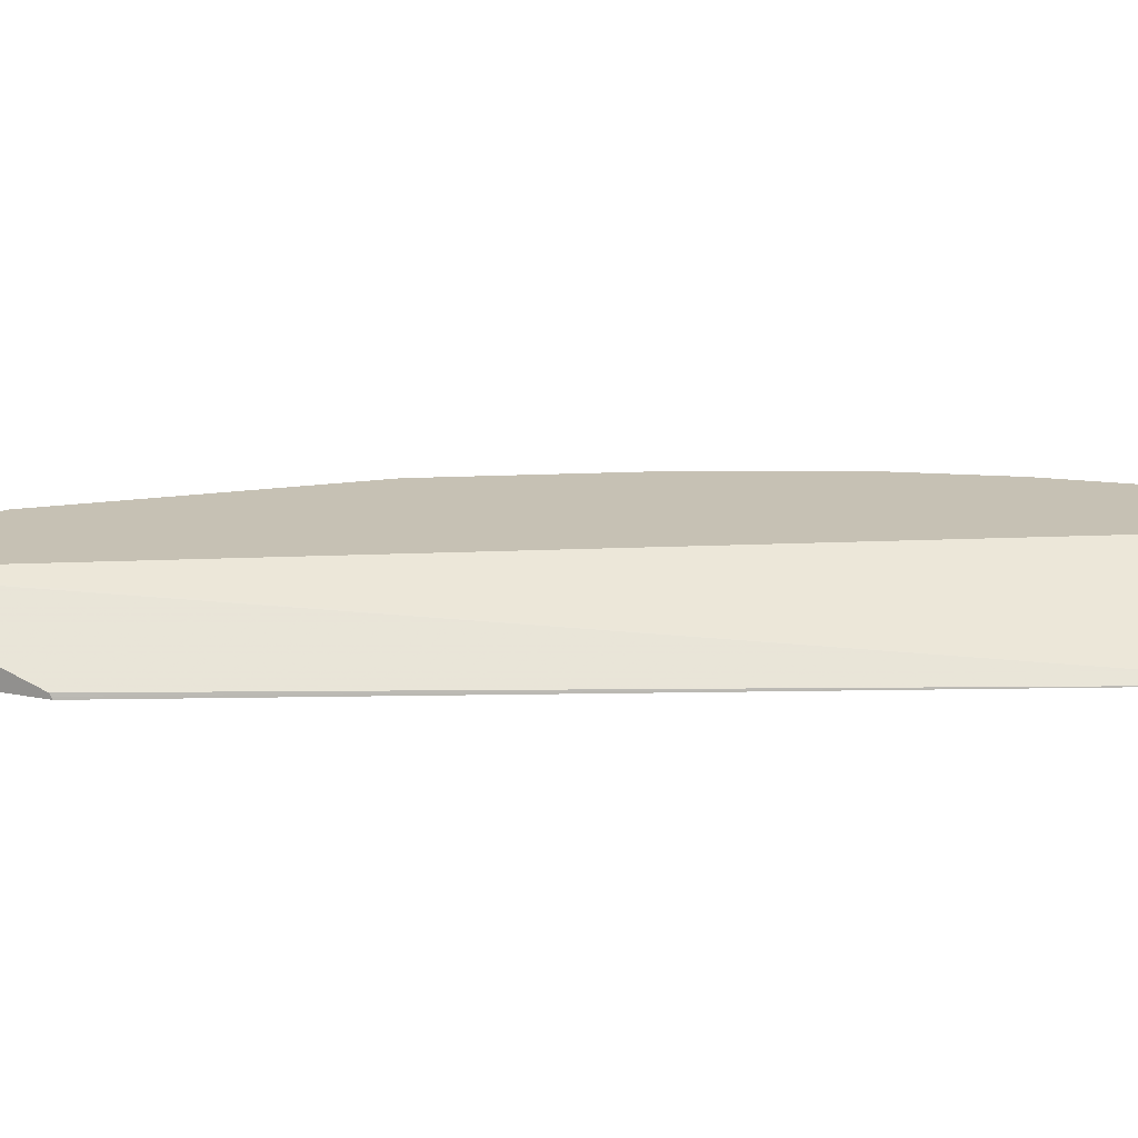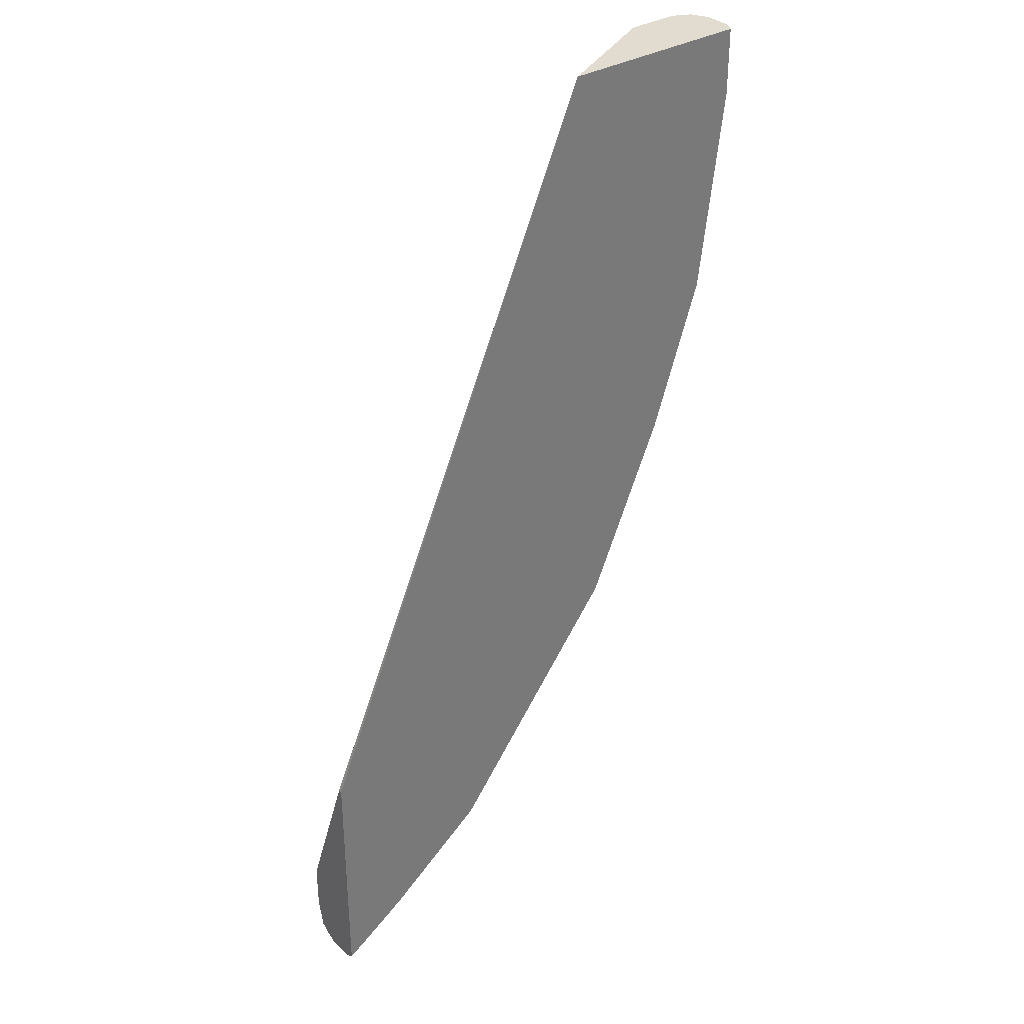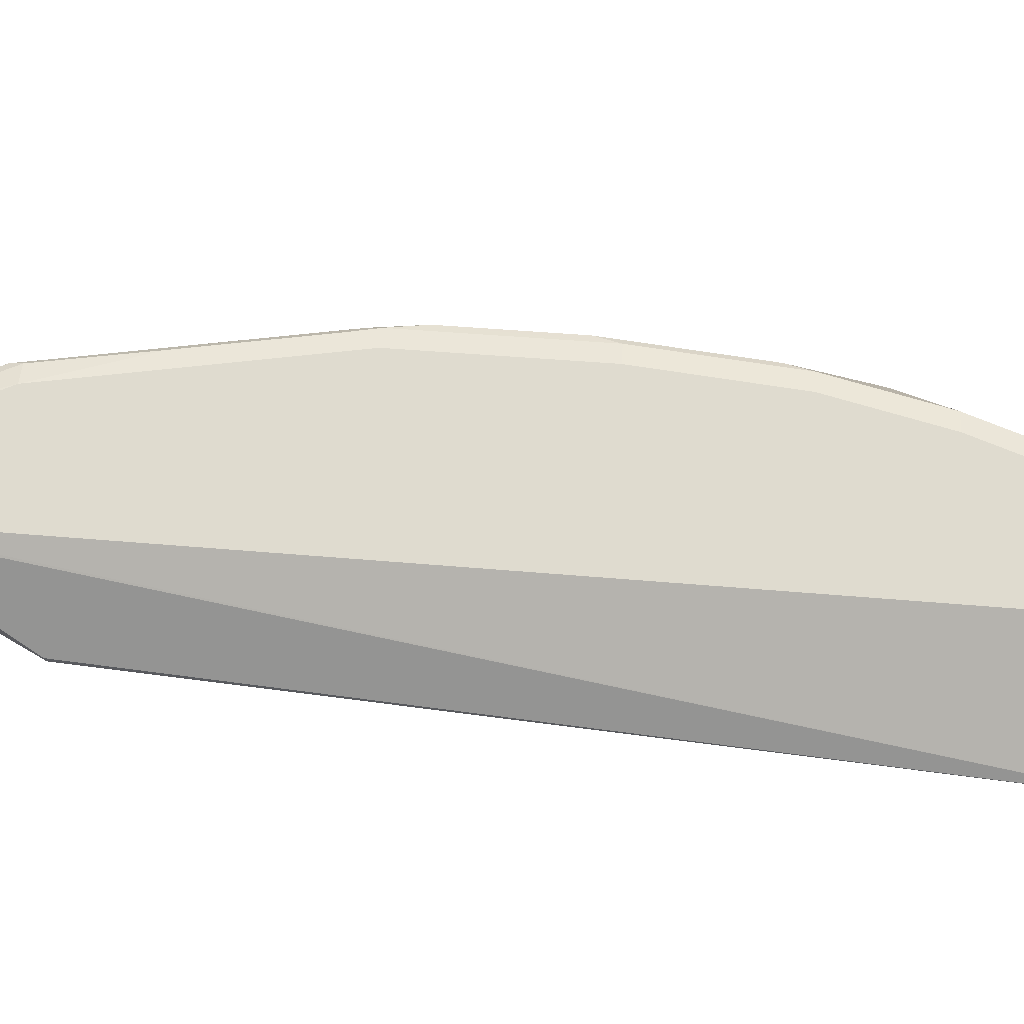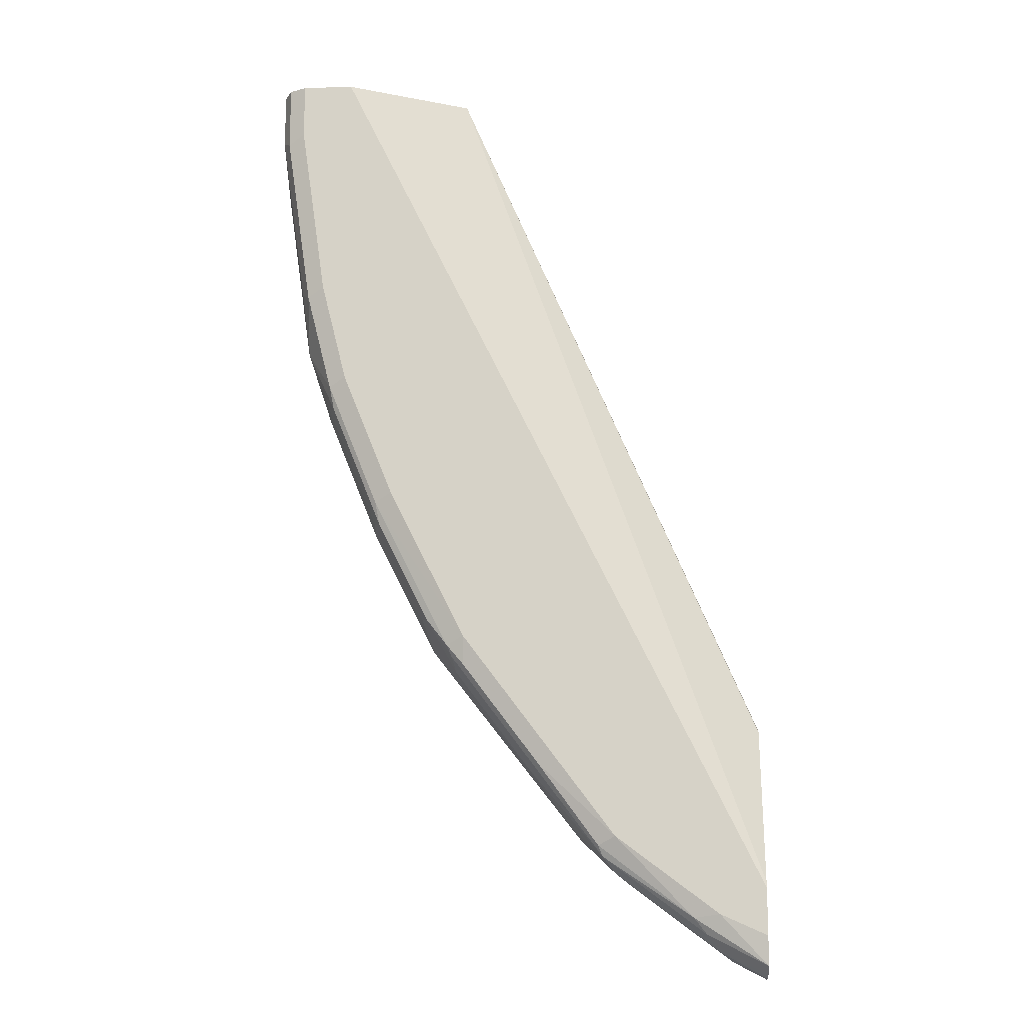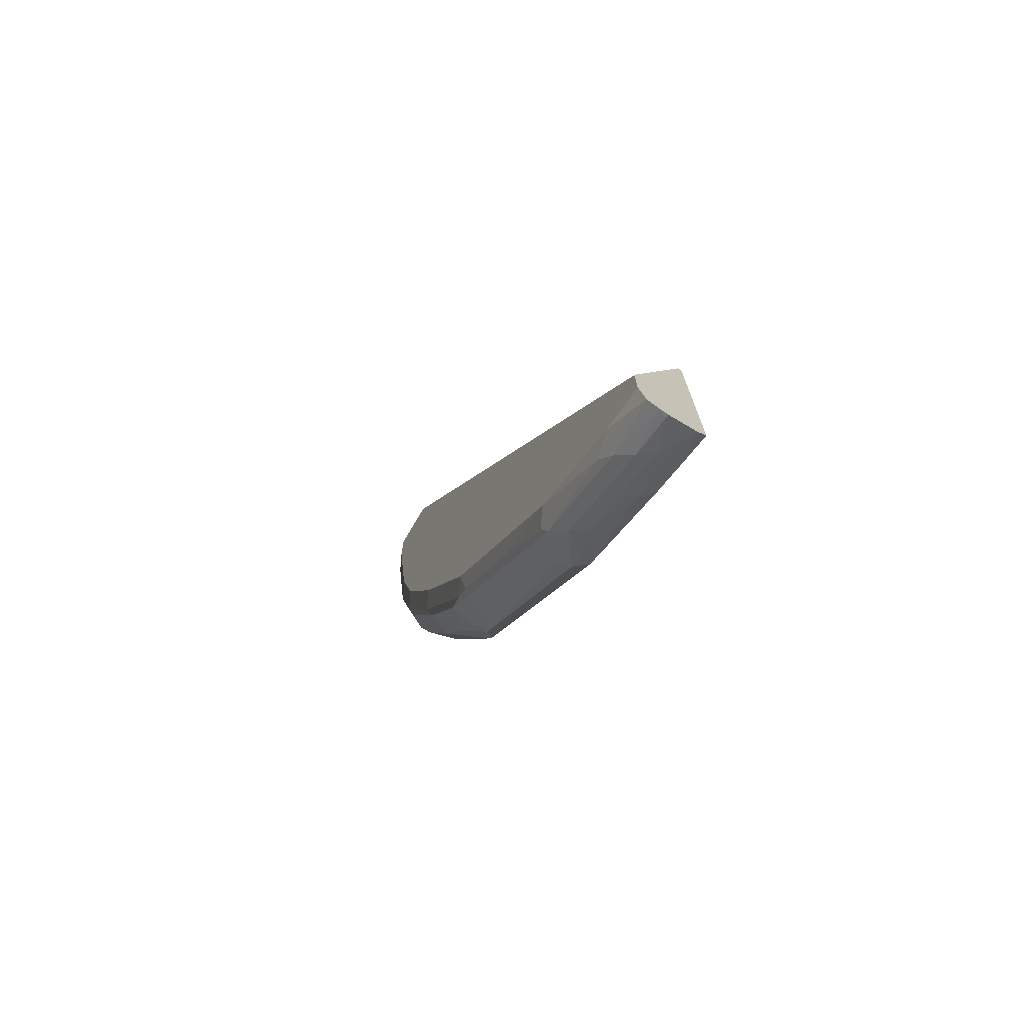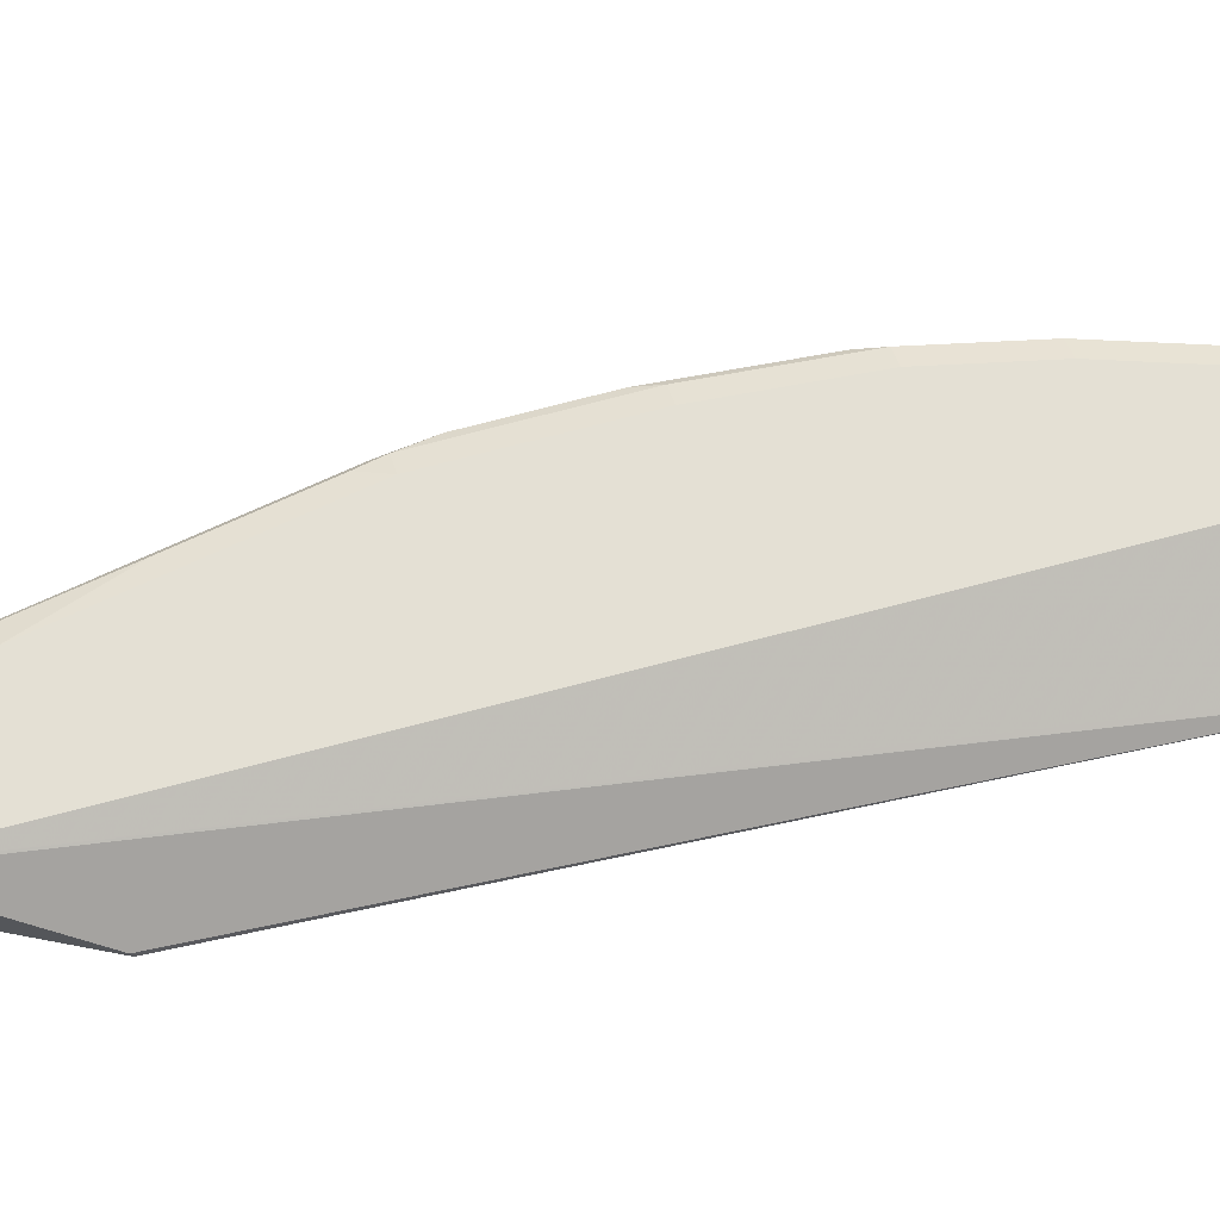
<metadata>
{"format":"obj","ext":"obj","renderer":"f3d","projection":"perspective","resolution":1024,"background":"white","views":[{"elev":18.6,"azim":-68.6,"up":"+Y"},{"elev":34.3,"azim":-38.6,"up":"+Z"},{"elev":70.5,"azim":-59.3,"up":"+Y"},{"elev":-14.4,"azim":-176.4,"up":"+Z"},{"elev":-73.7,"azim":-120.5,"up":"+Z"},{"elev":66.0,"azim":-79.0,"up":"+Y"}]}
</metadata>
<code>
v 0.9556 -0.2078 0.003902
v 0.9487 -0.1939 0.003902
v 0.9556 -0.2285 0.003902
v 0.9556 -0.2078 -0.04158
v 0.9388 -0.1889 0.003902
v 0.9487 -0.1939 -0.04854
v 0.9535 -0.2329 0.003902
v 0.9556 -0.2285 -0.04158
v 0.9504 -0.2181 -0.09349
v 0.9297 -0.2181 -0.239
v 0.9349 -0.2078 -0.187
v 0.9349 -0.187 0.003902
v 0.9349 -0.187 -0.04158
v 0.9279 -0.1939 -0.1939
v 0.9513 -0.2372 0.003902
v 0.9513 -0.2372 -0.05022
v 0.9349 -0.2285 -0.2078
v 0.9305 -0.2372 -0.2164
v 0.9098 -0.2372 -0.2788
v 0.9089 -0.2181 -0.3013
v 0.9089 -0.2078 -0.2935
v 0.9037 -0.1974 -0.2961
v 0.9071 -0.1939 -0.277
v 0.8933 -0.187 0.003902
v 0.9141 -0.187 -0.187
v 0.7929 -0.2372 0.003902
v 0.889 -0.2372 -0.3411
v 0.8673 -0.2181 -0.4051
v 0.8673 -0.2078 -0.3973
v 0.8622 -0.1974 -0.3999
v 0.8656 -0.1939 -0.3809
v 0.8933 -0.187 -0.2701
v 0.7963 -0.2354 0.003902
v 0.5441 -0.187 -0.7063
v 0.5441 -0.1881 -0.7018
v 0.5441 -0.2337 -0.5751
v 0.5441 -0.2356 -0.5741
v 0.5441 -0.2372 -0.5733
v 0.8267 -0.2372 -0.4864
v 0.831 -0.2285 -0.4778
v 0.8466 -0.2181 -0.4466
v 0.8258 -0.2078 -0.4804
v 0.8206 -0.1974 -0.483
v 0.8518 -0.187 -0.374
v 0.8033 -0.1939 -0.5055
v 0.7894 -0.187 -0.4986
v 0.5441 -0.187 -0.7439
v 0.5441 -0.2372 -0.7727
v 0.8255 -0.2372 -0.4887
v 0.8171 -0.2285 -0.5055
v 0.7963 -0.2078 -0.5262
v 0.7998 -0.1974 -0.5142
v 0.7894 -0.1922 -0.522
v 0.6648 -0.187 -0.6648
v 0.5817 -0.187 -0.7271
v 0.5441 -0.1922 -0.7673
v 0.5441 -0.231 -0.7764
v 0.5657 -0.2372 -0.7591
v 0.6826 -0.2372 -0.6734
v 0.6934 -0.2285 -0.6648
v 0.7012 -0.2181 -0.6544
v 0.7341 -0.2078 -0.6093
v 0.7375 -0.1974 -0.5973
v 0.7271 -0.1922 -0.6051
v 0.6787 -0.1939 -0.6716
v 0.6025 -0.1922 -0.7297
v 0.5921 -0.1974 -0.7427
v 0.5441 -0.2011 -0.7737
v 0.5441 -0.2285 -0.7771
v 0.5471 -0.2285 -0.7755
v 0.5993 -0.2372 -0.7369
v 0.6801 -0.2372 -0.6757
v 0.6787 -0.2285 -0.6786
v 0.6648 -0.2078 -0.6934
v 0.6787 -0.2078 -0.6786
v 0.6752 -0.1974 -0.6804
v 0.5817 -0.2078 -0.7557
v 0.5471 -0.2078 -0.7755
v 0.5441 -0.2078 -0.7771
v 0.5713 -0.2181 -0.7635
v 0.6094 -0.2285 -0.734
v 0.6544 -0.2181 -0.7011
f 43 51 52
f 43 50 51
f 47 55 56
f 43 52 45
f 45 52 53
f 45 53 46
f 46 53 64
f 46 64 54
f 50 60 61
f 49 59 50
f 50 59 60
f 50 61 62
f 50 62 51
f 51 62 63
f 51 63 52
f 52 63 53
f 48 57 58
f 42 50 43
f 34 68 79
f 39 50 40
f 28 43 30
f 53 63 76
f 28 30 29
f 30 43 31
f 31 43 45
f 31 45 46
f 31 46 44
f 34 47 56
f 34 56 68
f 34 79 69
f 34 69 57
f 34 57 48
f 34 48 38
f 34 38 37
f 34 37 36
f 34 36 35
f 39 49 50
f 41 50 42
f 53 76 64
f 67 74 77
f 54 65 66
f 68 78 79
f 69 79 80
f 69 80 70
f 70 80 81
f 70 81 71
f 71 81 72
f 72 82 73
f 68 77 78
f 72 81 82
f 74 76 75
f 74 82 80
f 74 80 77
f 77 80 78
f 78 80 79
f 80 82 81
f 28 42 43
f 73 82 74
f 67 76 74
f 67 77 68
f 66 76 67
f 54 66 55
f 55 66 56
f 56 66 67
f 56 67 68
f 57 69 70
f 57 70 71
f 57 71 58
f 59 72 73
f 59 73 60
f 60 73 74
f 60 74 75
f 60 75 61
f 61 75 76
f 61 76 62
f 62 76 63
f 64 76 65
f 65 76 66
f 54 64 65
f 28 41 42
f 26 37 38
f 28 40 50
f 6 14 25
f 6 25 13
f 7 15 16
f 7 16 8
f 8 16 18
f 8 18 17
f 8 17 9
f 5 13 12
f 9 17 10
f 10 17 18
f 10 18 19
f 10 19 27
f 10 27 20
f 10 20 21
f 10 21 22
f 10 22 23
f 10 14 11
f 5 6 13
f 4 11 14
f 4 10 11
f 28 50 41
f 1 2 5
f 1 5 12
f 1 12 24
f 1 24 33
f 1 33 26
f 1 26 15
f 1 15 7
f 1 7 3
f 1 3 8
f 1 8 4
f 1 4 6
f 1 6 2
f 2 6 5
f 3 7 8
f 4 8 9
f 4 9 10
f 10 23 14
f 12 13 25
f 4 14 6
f 12 32 44
f 20 27 28
f 20 28 29
f 20 29 21
f 21 29 30
f 21 30 22
f 22 30 31
f 23 31 44
f 15 18 16
f 23 44 32
f 26 33 34
f 26 34 35
f 26 35 36
f 26 36 37
f 27 39 28
f 12 25 32
f 28 39 40
f 24 34 33
f 15 19 18
f 22 31 23
f 15 27 19
f 12 44 46
f 12 46 54
f 12 54 55
f 12 55 47
f 12 47 34
f 14 23 32
f 14 32 25
f 15 26 38
f 12 34 24
f 15 48 58
f 15 58 71
f 15 71 72
f 15 72 59
f 15 59 49
f 15 38 48
f 15 49 39
f 15 39 27

</code>
